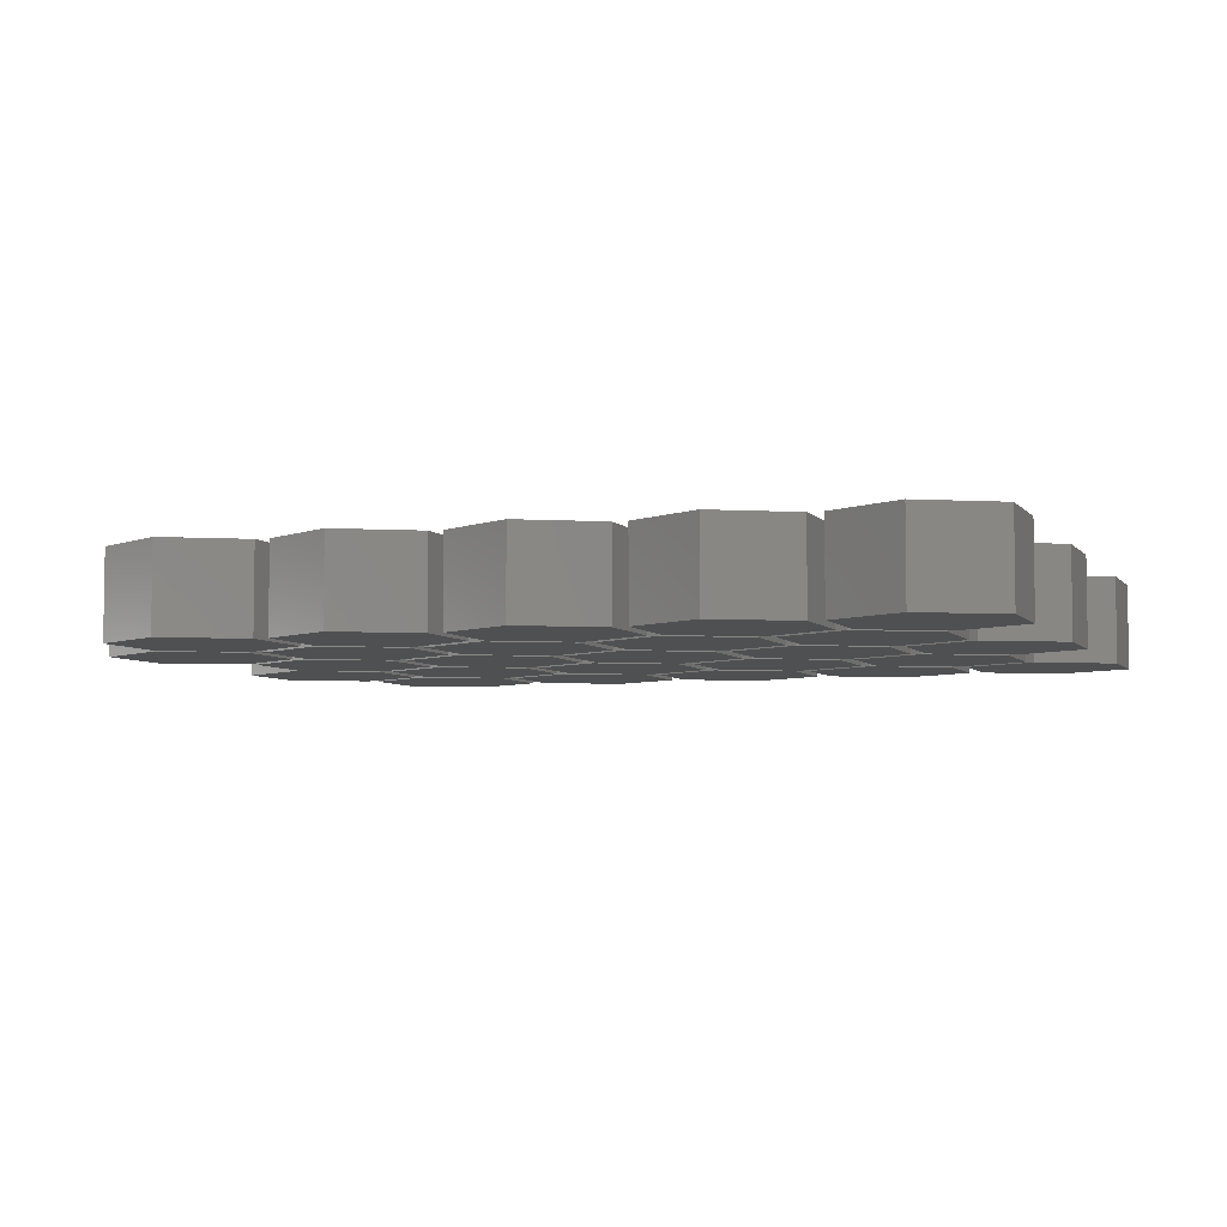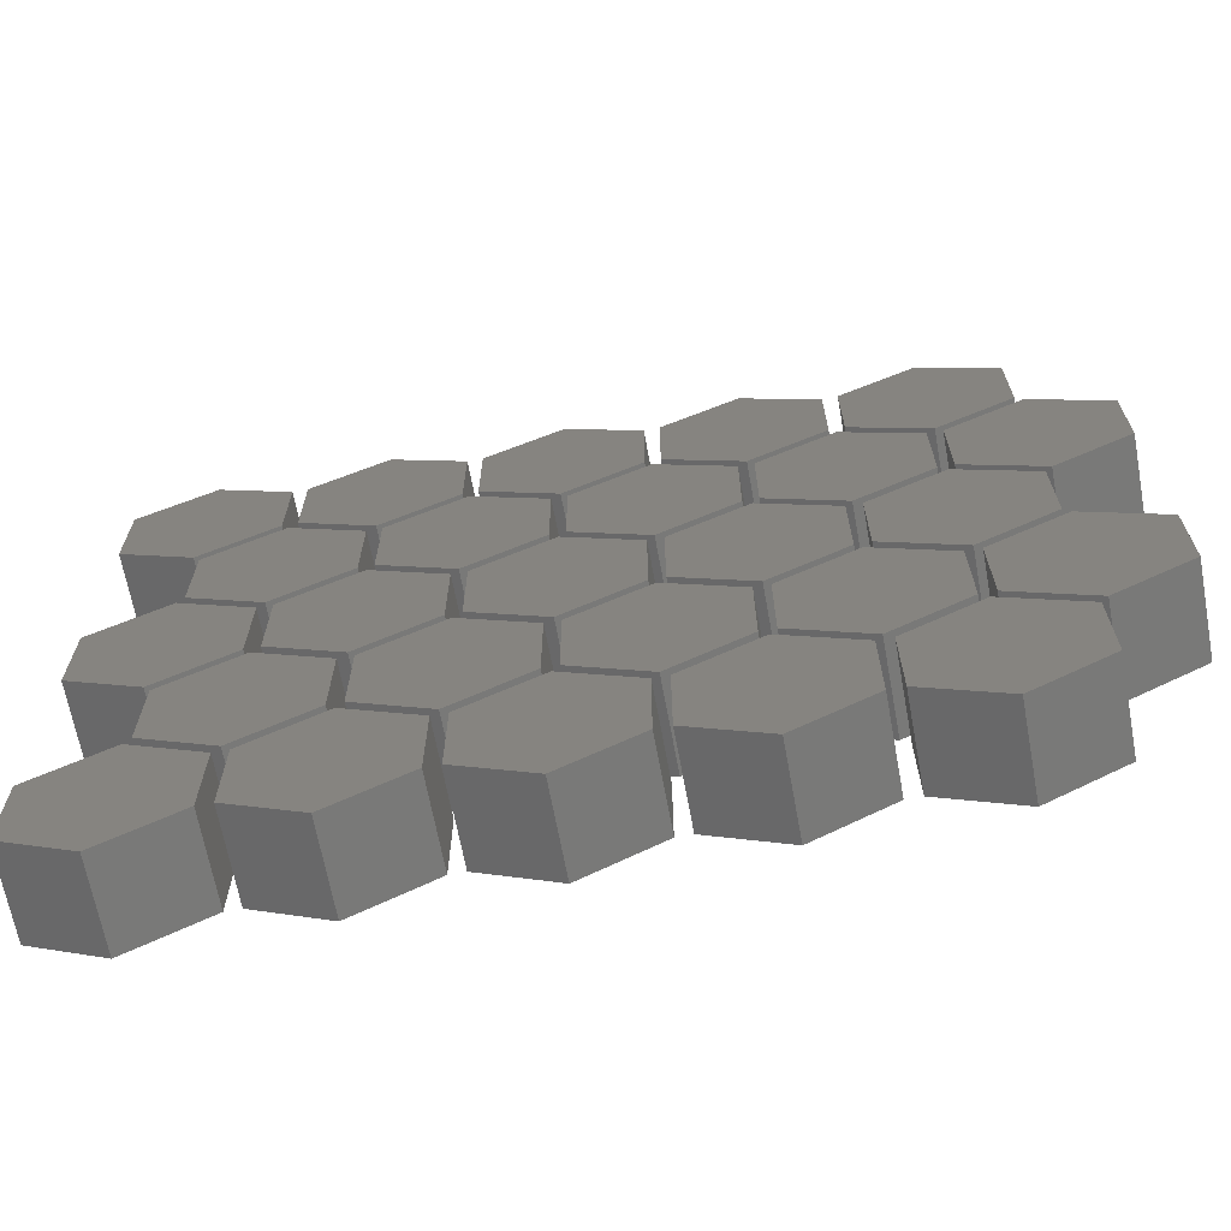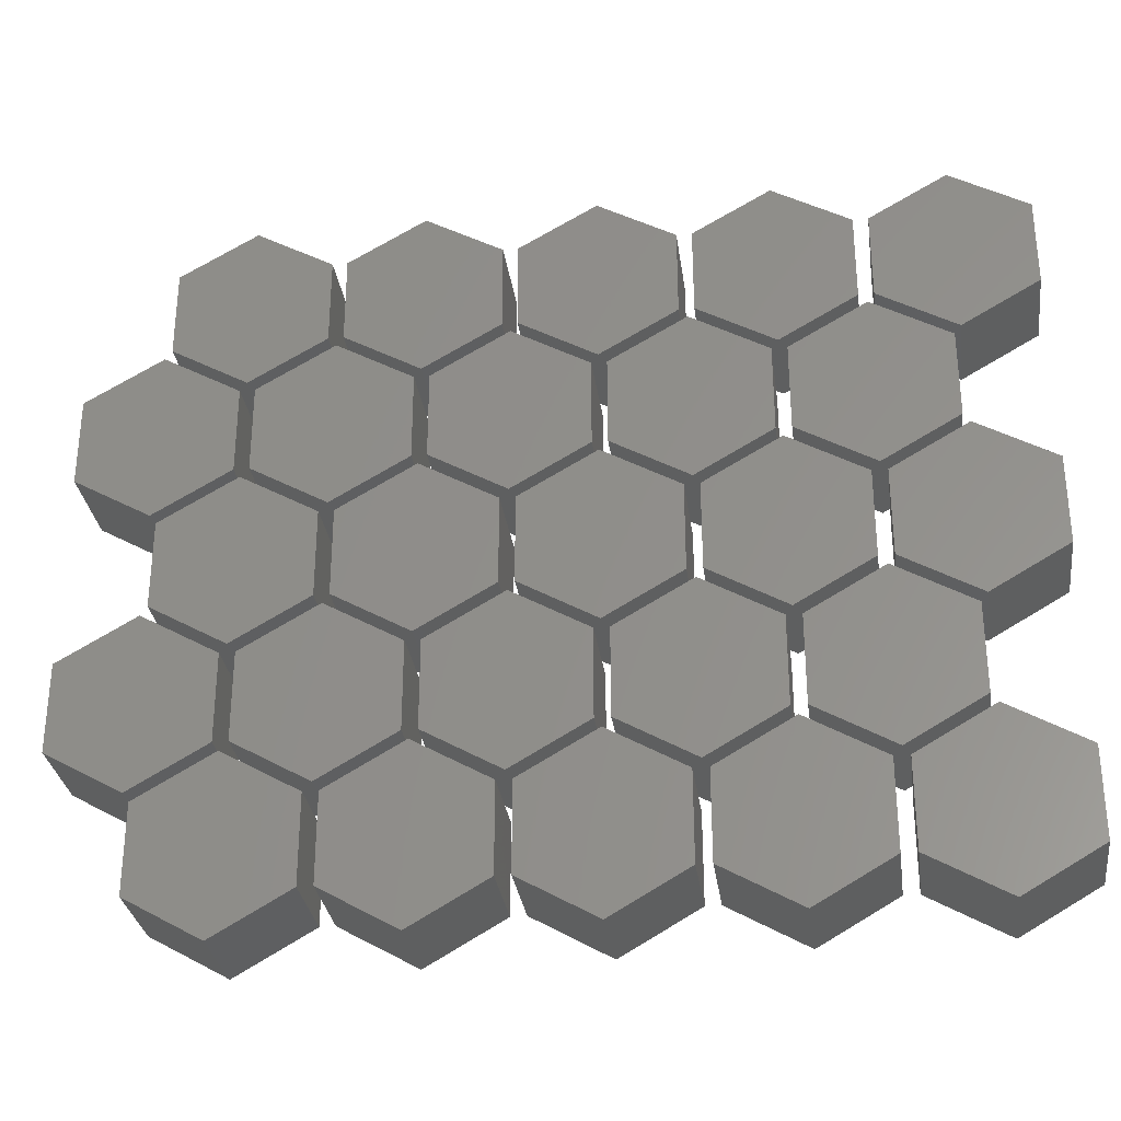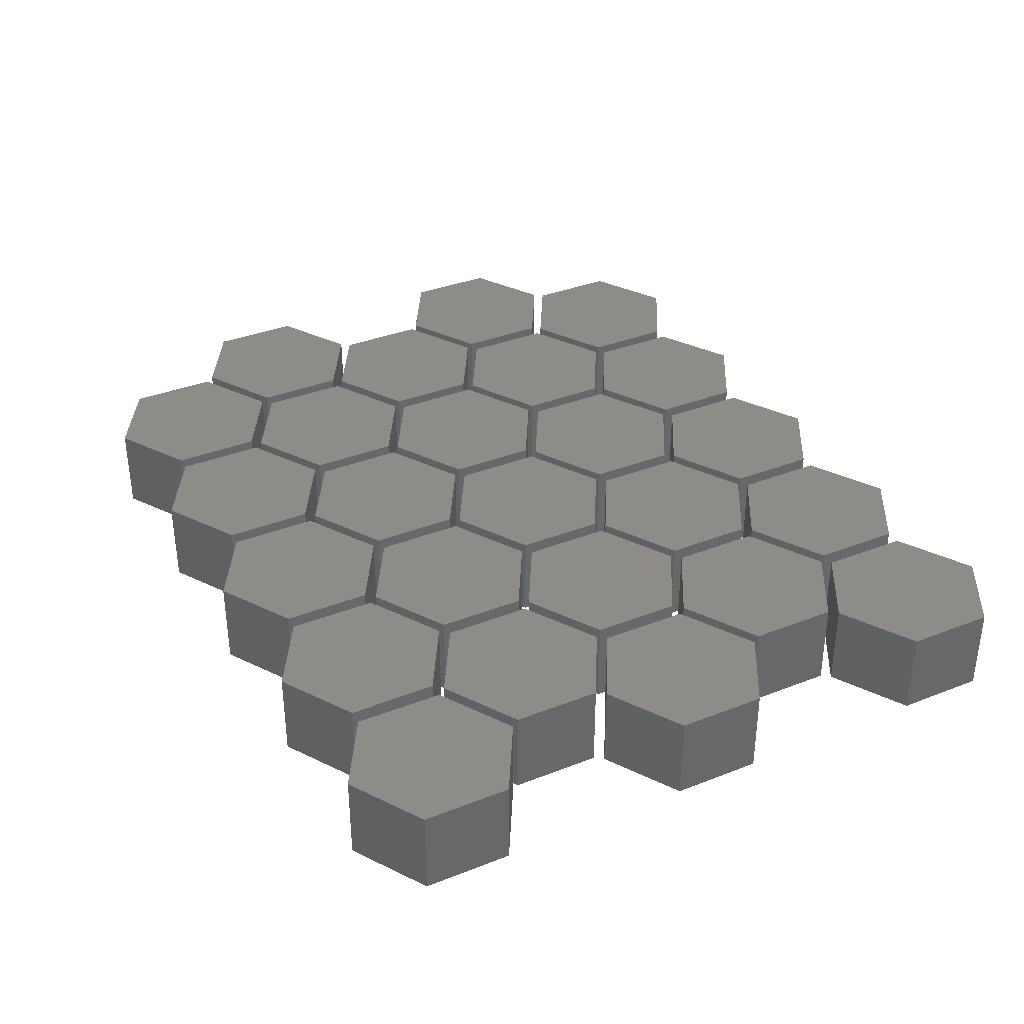
<metadata>
{"format":"stl","ext":"stl","renderer":"f3d","projection":"perspective","resolution":1024,"background":"white","views":[{"elev":-5.4,"azim":-159.9,"up":"+Z"},{"elev":-67.2,"azim":10.5,"up":"+Y"},{"elev":-30.8,"azim":-172.1,"up":"+Y"},{"elev":35.6,"azim":-117.4,"up":"+Z"}]}
</metadata>
<code>
# stl→obj: 300 verts, 500 faces
v -14.67 -13.5 -2.5
v -14.67 -18.5 2.5
v -14.67 -18.5 -2.5
v -14.67 -13.5 2.5
v -19 -11 -2.5
v -19 -11 2.5
v -23.33 -13.5 -2.5
v -23.33 -13.5 2.5
v -23.33 -18.5 -2.5
v -23.33 -18.5 2.5
v -19 -21 -2.5
v -19 -21 2.5
v -9.97 -5.5 -2.5
v -9.97 -10.5 2.5
v -9.97 -10.5 -2.5
v -9.97 -5.5 2.5
v -14.3 -3 -2.5
v -14.3 -3 2.5
v -18.63 -5.5 -2.5
v -18.63 -5.5 2.5
v -18.63 -10.5 -2.5
v -18.63 -10.5 2.5
v -14.3 -13 -2.5
v -14.3 -13 2.5
v -14.67 2.5 -2.5
v -14.67 -2.5 2.5
v -14.67 -2.5 -2.5
v -14.67 2.5 2.5
v -19 5 -2.5
v -19 5 2.5
v -23.33 2.5 -2.5
v -23.33 2.5 2.5
v -23.33 -2.5 -2.5
v -23.33 -2.5 2.5
v -19 -5 -2.5
v -19 -5 2.5
v -9.97 10.5 -2.5
v -9.97 5.5 2.5
v -9.97 5.5 -2.5
v -9.97 10.5 2.5
v -14.3 13 -2.5
v -14.3 13 2.5
v -18.63 10.5 -2.5
v -18.63 10.5 2.5
v -18.63 5.5 -2.5
v -18.63 5.5 2.5
v -14.3 3 -2.5
v -14.3 3 2.5
v -14.67 18.5 -2.5
v -14.67 13.5 2.5
v -14.67 13.5 -2.5
v -14.67 18.5 2.5
v -19 21 -2.5
v -19 21 2.5
v -23.33 18.5 -2.5
v -23.33 18.5 2.5
v -23.33 13.5 -2.5
v -23.33 13.5 2.5
v -19 11 -2.5
v -19 11 2.5
v -5.17 -13.5 -2.5
v -5.17 -18.5 2.5
v -5.17 -18.5 -2.5
v -5.17 -13.5 2.5
v -9.5 -11 -2.5
v -9.5 -11 2.5
v -13.83 -13.5 -2.5
v -13.83 -13.5 2.5
v -13.83 -18.5 -2.5
v -13.83 -18.5 2.5
v -9.5 -21 -2.5
v -9.5 -21 2.5
v -0.4699 -5.5 -2.5
v -0.4699 -10.5 2.5
v -0.4699 -10.5 -2.5
v -0.4699 -5.5 2.5
v -4.8 -3 -2.5
v -4.8 -3 2.5
v -9.13 -5.5 -2.5
v -9.13 -5.5 2.5
v -9.13 -10.5 -2.5
v -9.13 -10.5 2.5
v -4.8 -13 -2.5
v -4.8 -13 2.5
v -5.17 2.5 -2.5
v -5.17 -2.5 2.5
v -5.17 -2.5 -2.5
v -5.17 2.5 2.5
v -9.5 5 -2.5
v -9.5 5 2.5
v -13.83 2.5 -2.5
v -13.83 2.5 2.5
v -13.83 -2.5 -2.5
v -13.83 -2.5 2.5
v -9.5 -5 -2.5
v -9.5 -5 2.5
v -0.4699 10.5 -2.5
v -0.4699 5.5 2.5
v -0.4699 5.5 -2.5
v -0.4699 10.5 2.5
v -4.8 13 -2.5
v -4.8 13 2.5
v -9.13 10.5 -2.5
v -9.13 10.5 2.5
v -9.13 5.5 -2.5
v -9.13 5.5 2.5
v -4.8 3 -2.5
v -4.8 3 2.5
v -5.17 18.5 -2.5
v -5.17 13.5 2.5
v -5.17 13.5 -2.5
v -5.17 18.5 2.5
v -9.5 21 -2.5
v -9.5 21 2.5
v -13.83 18.5 -2.5
v -13.83 18.5 2.5
v -13.83 13.5 -2.5
v -13.83 13.5 2.5
v -9.5 11 -2.5
v -9.5 11 2.5
v 4.33 -13.5 -2.5
v 4.33 -18.5 2.5
v 4.33 -18.5 -2.5
v 4.33 -13.5 2.5
v 0 -11 -2.5
v 0 -11 2.5
v -4.33 -13.5 -2.5
v -4.33 -13.5 2.5
v -4.33 -18.5 -2.5
v -4.33 -18.5 2.5
v 0 -21 -2.5
v 0 -21 2.5
v 9.03 -5.5 -2.5
v 9.03 -10.5 2.5
v 9.03 -10.5 -2.5
v 9.03 -5.5 2.5
v 4.7 -3 -2.5
v 4.7 -3 2.5
v 0.3699 -5.5 -2.5
v 0.3699 -5.5 2.5
v 0.3699 -10.5 -2.5
v 0.3699 -10.5 2.5
v 4.7 -13 -2.5
v 4.7 -13 2.5
v 4.33 2.5 -2.5
v 4.33 -2.5 2.5
v 4.33 -2.5 -2.5
v 4.33 2.5 2.5
v 0 5 -2.5
v 0 5 2.5
v -4.33 2.5 -2.5
v -4.33 2.5 2.5
v -4.33 -2.5 -2.5
v -4.33 -2.5 2.5
v 0 -5 -2.5
v 0 -5 2.5
v 9.03 10.5 -2.5
v 9.03 5.5 2.5
v 9.03 5.5 -2.5
v 9.03 10.5 2.5
v 4.7 13 -2.5
v 4.7 13 2.5
v 0.3699 10.5 -2.5
v 0.3699 10.5 2.5
v 0.3699 5.5 -2.5
v 0.3699 5.5 2.5
v 4.7 3 -2.5
v 4.7 3 2.5
v 4.33 18.5 -2.5
v 4.33 13.5 2.5
v 4.33 13.5 -2.5
v 4.33 18.5 2.5
v 0 21 -2.5
v 0 21 2.5
v -4.33 18.5 -2.5
v -4.33 18.5 2.5
v -4.33 13.5 -2.5
v -4.33 13.5 2.5
v 0 11 -2.5
v 0 11 2.5
v 13.83 -13.5 -2.5
v 13.83 -18.5 2.5
v 13.83 -18.5 -2.5
v 13.83 -13.5 2.5
v 9.5 -11 -2.5
v 9.5 -11 2.5
v 5.17 -13.5 -2.5
v 5.17 -13.5 2.5
v 5.17 -18.5 -2.5
v 5.17 -18.5 2.5
v 9.5 -21 -2.5
v 9.5 -21 2.5
v 18.53 -5.5 -2.5
v 18.53 -10.5 2.5
v 18.53 -10.5 -2.5
v 18.53 -5.5 2.5
v 14.2 -3 -2.5
v 14.2 -3 2.5
v 9.87 -5.5 -2.5
v 9.87 -5.5 2.5
v 9.87 -10.5 -2.5
v 9.87 -10.5 2.5
v 14.2 -13 -2.5
v 14.2 -13 2.5
v 13.83 2.5 -2.5
v 13.83 -2.5 2.5
v 13.83 -2.5 -2.5
v 13.83 2.5 2.5
v 9.5 5 -2.5
v 9.5 5 2.5
v 5.17 2.5 -2.5
v 5.17 2.5 2.5
v 5.17 -2.5 -2.5
v 5.17 -2.5 2.5
v 9.5 -5 -2.5
v 9.5 -5 2.5
v 18.53 10.5 -2.5
v 18.53 5.5 2.5
v 18.53 5.5 -2.5
v 18.53 10.5 2.5
v 14.2 13 -2.5
v 14.2 13 2.5
v 9.87 10.5 -2.5
v 9.87 10.5 2.5
v 9.87 5.5 -2.5
v 9.87 5.5 2.5
v 14.2 3 -2.5
v 14.2 3 2.5
v 13.83 18.5 -2.5
v 13.83 13.5 2.5
v 13.83 13.5 -2.5
v 13.83 18.5 2.5
v 9.5 21 -2.5
v 9.5 21 2.5
v 5.17 18.5 -2.5
v 5.17 18.5 2.5
v 5.17 13.5 -2.5
v 5.17 13.5 2.5
v 9.5 11 -2.5
v 9.5 11 2.5
v 23.33 -13.5 -2.5
v 23.33 -18.5 2.5
v 23.33 -18.5 -2.5
v 23.33 -13.5 2.5
v 19 -11 -2.5
v 19 -11 2.5
v 14.67 -13.5 -2.5
v 14.67 -13.5 2.5
v 14.67 -18.5 -2.5
v 14.67 -18.5 2.5
v 19 -21 -2.5
v 19 -21 2.5
v 28.03 -5.5 -2.5
v 28.03 -10.5 2.5
v 28.03 -10.5 -2.5
v 28.03 -5.5 2.5
v 23.7 -3 -2.5
v 23.7 -3 2.5
v 19.37 -5.5 -2.5
v 19.37 -5.5 2.5
v 19.37 -10.5 -2.5
v 19.37 -10.5 2.5
v 23.7 -13 -2.5
v 23.7 -13 2.5
v 23.33 2.5 -2.5
v 23.33 -2.5 2.5
v 23.33 -2.5 -2.5
v 23.33 2.5 2.5
v 19 5 -2.5
v 19 5 2.5
v 14.67 2.5 -2.5
v 14.67 2.5 2.5
v 14.67 -2.5 -2.5
v 14.67 -2.5 2.5
v 19 -5 -2.5
v 19 -5 2.5
v 28.03 10.5 -2.5
v 28.03 5.5 2.5
v 28.03 5.5 -2.5
v 28.03 10.5 2.5
v 23.7 13 -2.5
v 23.7 13 2.5
v 19.37 10.5 -2.5
v 19.37 10.5 2.5
v 19.37 5.5 -2.5
v 19.37 5.5 2.5
v 23.7 3 -2.5
v 23.7 3 2.5
v 23.33 18.5 -2.5
v 23.33 13.5 2.5
v 23.33 13.5 -2.5
v 23.33 18.5 2.5
v 19 21 -2.5
v 19 21 2.5
v 14.67 18.5 -2.5
v 14.67 18.5 2.5
v 14.67 13.5 -2.5
v 14.67 13.5 2.5
v 19 11 -2.5
v 19 11 2.5
f 1 2 3
f 1 4 2
f 5 4 1
f 5 6 4
f 7 6 5
f 7 8 6
f 9 8 7
f 9 10 8
f 11 10 9
f 11 12 10
f 3 12 11
f 3 2 12
f 3 9 7
f 3 11 9
f 1 7 5
f 1 3 7
f 2 8 10
f 2 10 12
f 4 6 8
f 4 8 2
f 13 14 15
f 13 16 14
f 17 16 13
f 17 18 16
f 19 18 17
f 19 20 18
f 21 20 19
f 21 22 20
f 23 22 21
f 23 24 22
f 15 24 23
f 15 14 24
f 15 21 19
f 15 23 21
f 13 19 17
f 13 15 19
f 14 20 22
f 14 22 24
f 16 18 20
f 16 20 14
f 25 26 27
f 25 28 26
f 29 28 25
f 29 30 28
f 31 30 29
f 31 32 30
f 33 32 31
f 33 34 32
f 35 34 33
f 35 36 34
f 27 36 35
f 27 26 36
f 27 33 31
f 27 35 33
f 25 31 29
f 25 27 31
f 26 32 34
f 26 34 36
f 28 30 32
f 28 32 26
f 37 38 39
f 37 40 38
f 41 40 37
f 41 42 40
f 43 42 41
f 43 44 42
f 45 44 43
f 45 46 44
f 47 46 45
f 47 48 46
f 39 48 47
f 39 38 48
f 39 45 43
f 39 47 45
f 37 43 41
f 37 39 43
f 38 44 46
f 38 46 48
f 40 42 44
f 40 44 38
f 49 50 51
f 49 52 50
f 53 52 49
f 53 54 52
f 55 54 53
f 55 56 54
f 57 56 55
f 57 58 56
f 59 58 57
f 59 60 58
f 51 60 59
f 51 50 60
f 51 57 55
f 51 59 57
f 49 55 53
f 49 51 55
f 50 56 58
f 50 58 60
f 52 54 56
f 52 56 50
f 61 62 63
f 61 64 62
f 65 64 61
f 65 66 64
f 67 66 65
f 67 68 66
f 69 68 67
f 69 70 68
f 71 70 69
f 71 72 70
f 63 72 71
f 63 62 72
f 63 69 67
f 63 71 69
f 61 67 65
f 61 63 67
f 62 68 70
f 62 70 72
f 64 66 68
f 64 68 62
f 73 74 75
f 73 76 74
f 77 76 73
f 77 78 76
f 79 78 77
f 79 80 78
f 81 80 79
f 81 82 80
f 83 82 81
f 83 84 82
f 83 74 84
f 75 74 83
f 83 81 79
f 73 79 77
f 73 75 83
f 73 83 79
f 84 80 82
f 76 78 80
f 76 84 74
f 76 80 84
f 85 86 87
f 85 88 86
f 89 88 85
f 89 90 88
f 91 90 89
f 91 92 90
f 93 92 91
f 93 94 92
f 95 94 93
f 95 96 94
f 87 96 95
f 87 86 96
f 87 93 91
f 87 95 93
f 85 91 89
f 85 87 91
f 86 92 94
f 86 94 96
f 88 90 92
f 88 92 86
f 97 98 99
f 97 100 98
f 101 100 97
f 101 102 100
f 103 102 101
f 103 104 102
f 105 104 103
f 105 106 104
f 107 106 105
f 107 108 106
f 107 98 108
f 99 98 107
f 107 105 103
f 97 103 101
f 97 99 107
f 97 107 103
f 108 104 106
f 100 102 104
f 100 108 98
f 100 104 108
f 109 110 111
f 109 112 110
f 113 112 109
f 113 114 112
f 115 114 113
f 115 116 114
f 117 116 115
f 117 118 116
f 119 118 117
f 119 120 118
f 111 120 119
f 111 110 120
f 111 117 115
f 111 119 117
f 109 115 113
f 109 111 115
f 110 116 118
f 110 118 120
f 112 114 116
f 112 116 110
f 121 122 123
f 121 124 122
f 125 124 121
f 125 126 124
f 127 126 125
f 127 128 126
f 129 128 127
f 129 130 128
f 131 130 129
f 131 132 130
f 123 132 131
f 123 122 132
f 123 129 127
f 123 131 129
f 121 127 125
f 121 123 127
f 122 128 130
f 122 130 132
f 124 126 128
f 124 128 122
f 133 134 135
f 133 136 134
f 137 136 133
f 137 138 136
f 139 138 137
f 139 140 138
f 141 140 139
f 141 142 140
f 143 142 141
f 143 144 142
f 143 134 144
f 135 134 143
f 143 141 139
f 133 139 137
f 133 135 143
f 133 143 139
f 144 140 142
f 136 138 140
f 136 144 134
f 136 140 144
f 145 146 147
f 145 148 146
f 149 148 145
f 149 150 148
f 151 150 149
f 151 152 150
f 153 152 151
f 153 154 152
f 155 154 153
f 155 156 154
f 147 156 155
f 147 146 156
f 147 153 151
f 147 155 153
f 145 151 149
f 145 147 151
f 146 152 154
f 146 154 156
f 148 150 152
f 148 152 146
f 157 158 159
f 157 160 158
f 161 160 157
f 161 162 160
f 163 162 161
f 163 164 162
f 165 164 163
f 165 166 164
f 167 166 165
f 167 168 166
f 167 158 168
f 159 158 167
f 167 165 163
f 157 163 161
f 157 159 167
f 157 167 163
f 168 164 166
f 160 162 164
f 160 168 158
f 160 164 168
f 169 170 171
f 169 172 170
f 173 172 169
f 173 174 172
f 175 174 173
f 175 176 174
f 177 176 175
f 177 178 176
f 179 178 177
f 179 180 178
f 171 180 179
f 171 170 180
f 171 177 175
f 171 179 177
f 169 175 173
f 169 171 175
f 170 176 178
f 170 178 180
f 172 174 176
f 172 176 170
f 181 182 183
f 181 184 182
f 185 184 181
f 185 186 184
f 187 186 185
f 187 188 186
f 189 188 187
f 189 190 188
f 191 190 189
f 191 192 190
f 183 192 191
f 183 182 192
f 183 189 187
f 183 191 189
f 181 187 185
f 181 183 187
f 182 188 190
f 182 190 192
f 184 186 188
f 184 188 182
f 193 194 195
f 193 196 194
f 197 196 193
f 197 198 196
f 199 198 197
f 199 200 198
f 201 200 199
f 201 202 200
f 203 202 201
f 203 204 202
f 195 204 203
f 195 194 204
f 203 201 199
f 193 199 197
f 193 195 203
f 193 203 199
f 204 200 202
f 196 198 200
f 196 204 194
f 196 200 204
f 205 206 207
f 205 208 206
f 209 208 205
f 209 210 208
f 211 210 209
f 211 212 210
f 213 212 211
f 213 214 212
f 215 214 213
f 215 216 214
f 207 216 215
f 207 206 216
f 207 213 211
f 207 215 213
f 205 211 209
f 205 207 211
f 206 212 214
f 206 214 216
f 208 210 212
f 208 212 206
f 217 218 219
f 217 220 218
f 221 220 217
f 221 222 220
f 223 222 221
f 223 224 222
f 225 224 223
f 225 226 224
f 227 226 225
f 227 228 226
f 219 228 227
f 219 218 228
f 227 225 223
f 217 223 221
f 217 219 227
f 217 227 223
f 228 224 226
f 220 222 224
f 220 228 218
f 220 224 228
f 229 230 231
f 229 232 230
f 233 232 229
f 233 234 232
f 235 234 233
f 235 236 234
f 237 236 235
f 237 238 236
f 239 238 237
f 239 240 238
f 231 240 239
f 231 230 240
f 231 237 235
f 231 239 237
f 229 235 233
f 229 231 235
f 230 236 238
f 230 238 240
f 232 234 236
f 232 236 230
f 241 242 243
f 241 244 242
f 245 244 241
f 245 246 244
f 247 246 245
f 247 248 246
f 249 248 247
f 249 250 248
f 251 250 249
f 251 252 250
f 243 252 251
f 243 242 252
f 251 249 247
f 241 247 245
f 241 243 251
f 241 251 247
f 252 248 250
f 244 246 248
f 244 252 242
f 244 248 252
f 253 254 255
f 253 256 254
f 257 256 253
f 257 258 256
f 259 258 257
f 259 260 258
f 261 260 259
f 261 262 260
f 263 262 261
f 263 264 262
f 255 264 263
f 255 254 264
f 263 261 259
f 253 259 257
f 253 255 263
f 253 263 259
f 264 260 262
f 256 258 260
f 256 264 254
f 256 260 264
f 265 266 267
f 265 268 266
f 269 268 265
f 269 270 268
f 271 270 269
f 271 272 270
f 273 272 271
f 273 274 272
f 275 274 273
f 275 276 274
f 267 276 275
f 267 266 276
f 275 273 271
f 265 271 269
f 265 267 275
f 265 275 271
f 276 272 274
f 268 270 272
f 268 276 266
f 268 272 276
f 277 278 279
f 277 280 278
f 281 280 277
f 281 282 280
f 283 282 281
f 283 284 282
f 285 284 283
f 285 286 284
f 287 286 285
f 287 288 286
f 279 288 287
f 279 278 288
f 287 285 283
f 277 283 281
f 277 279 287
f 277 287 283
f 288 284 286
f 280 282 284
f 280 288 278
f 280 284 288
f 289 290 291
f 289 292 290
f 293 292 289
f 293 294 292
f 295 294 293
f 295 296 294
f 297 296 295
f 297 298 296
f 299 298 297
f 299 300 298
f 291 300 299
f 291 290 300
f 299 297 295
f 289 295 293
f 289 291 299
f 289 299 295
f 300 296 298
f 292 294 296
f 292 300 290
f 292 296 300

</code>
